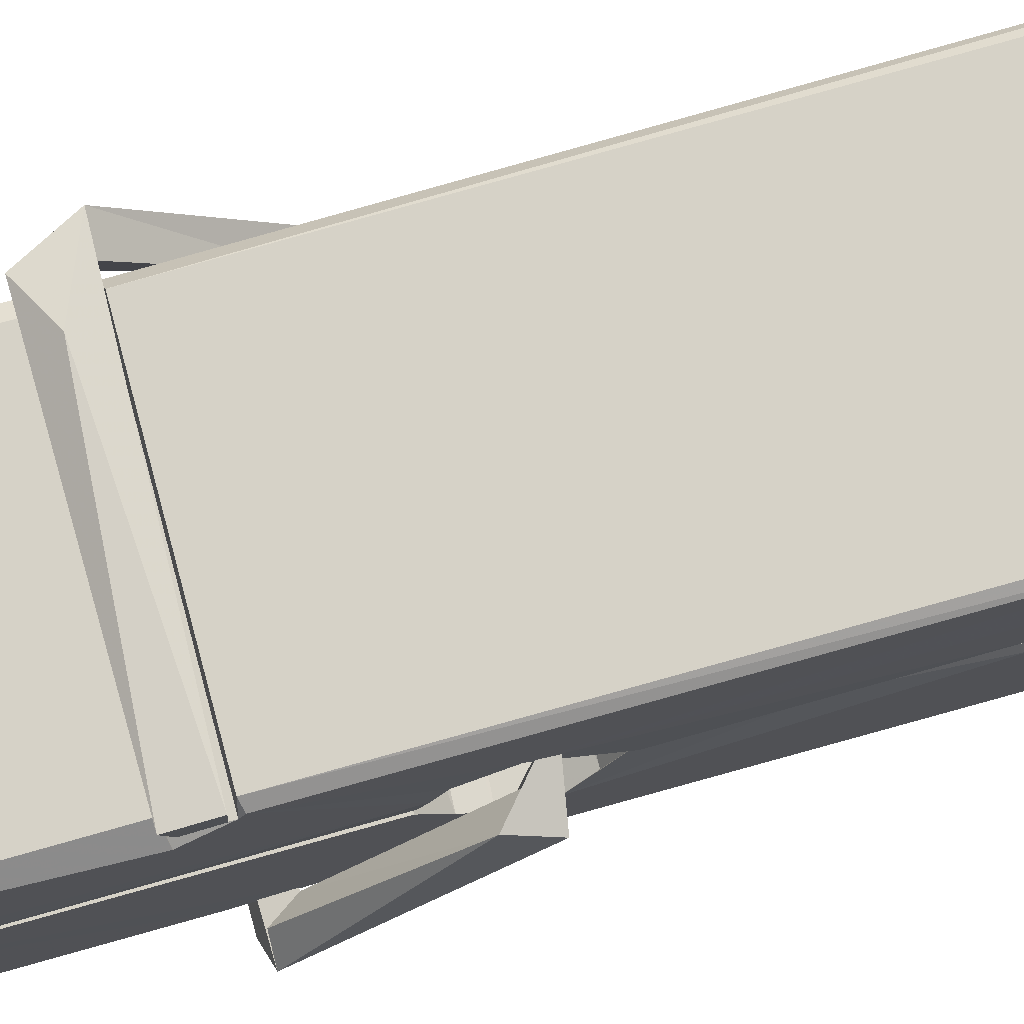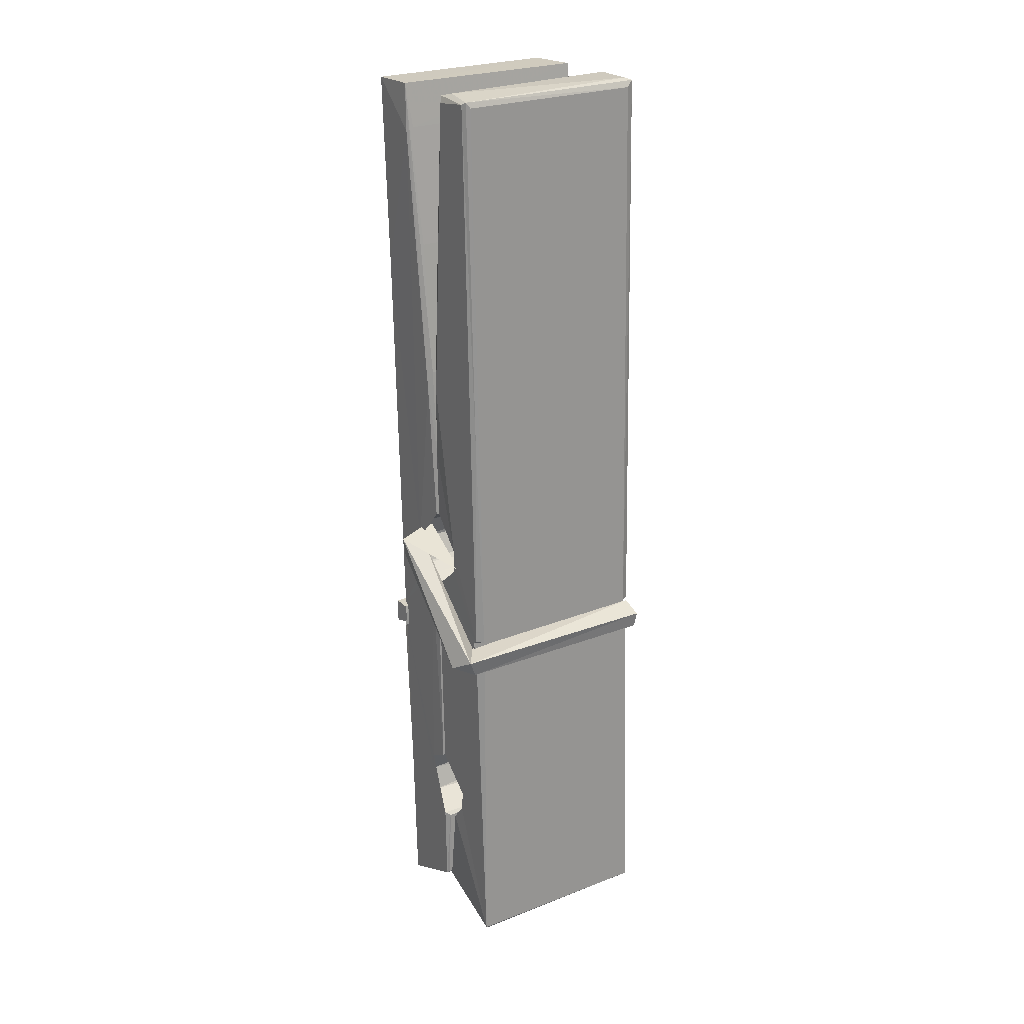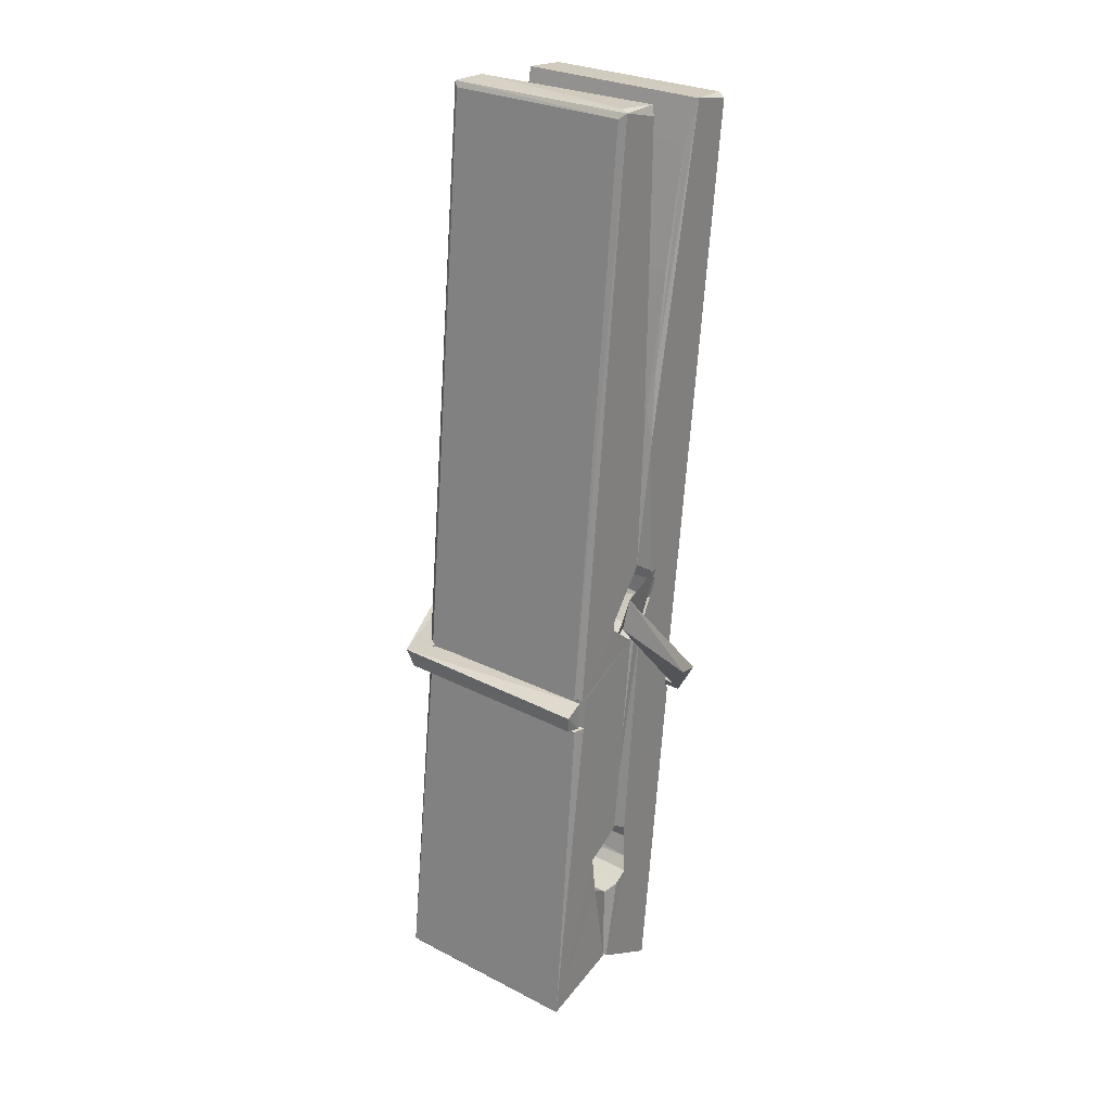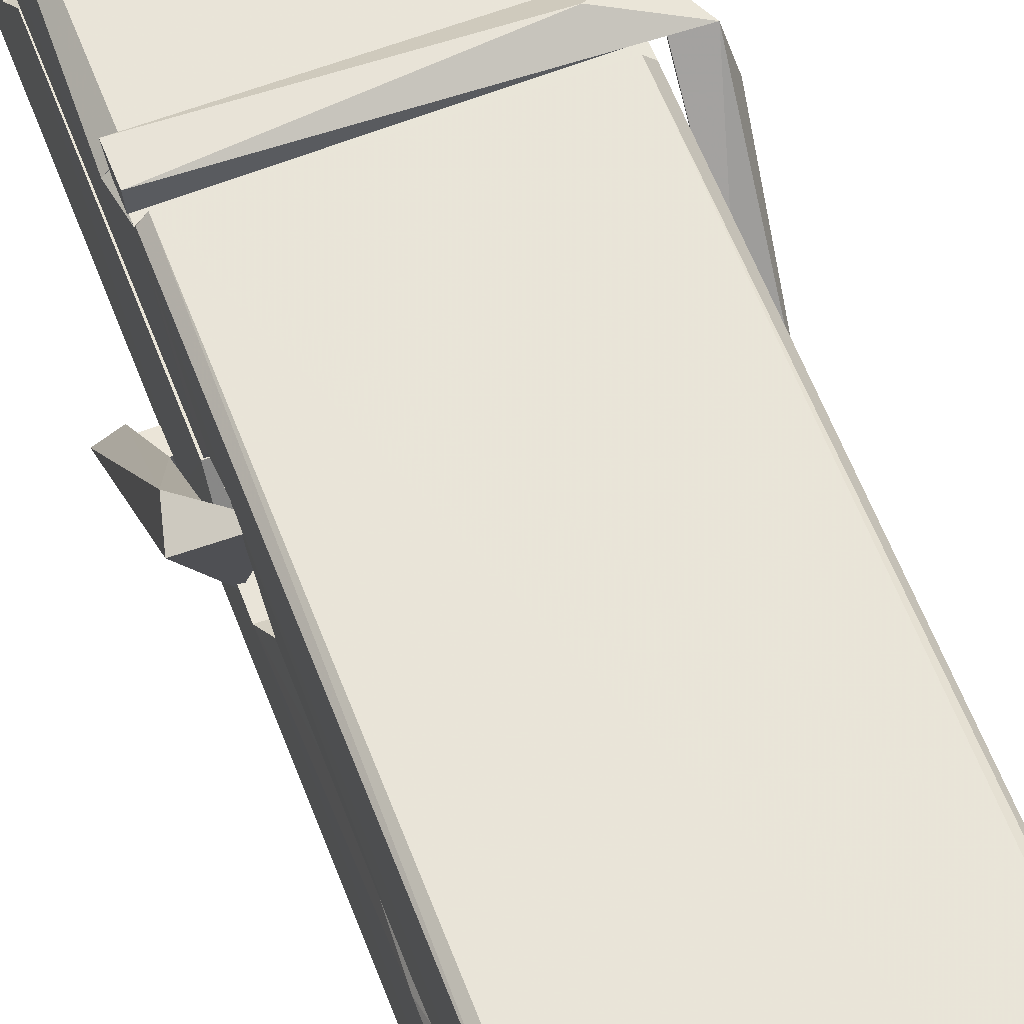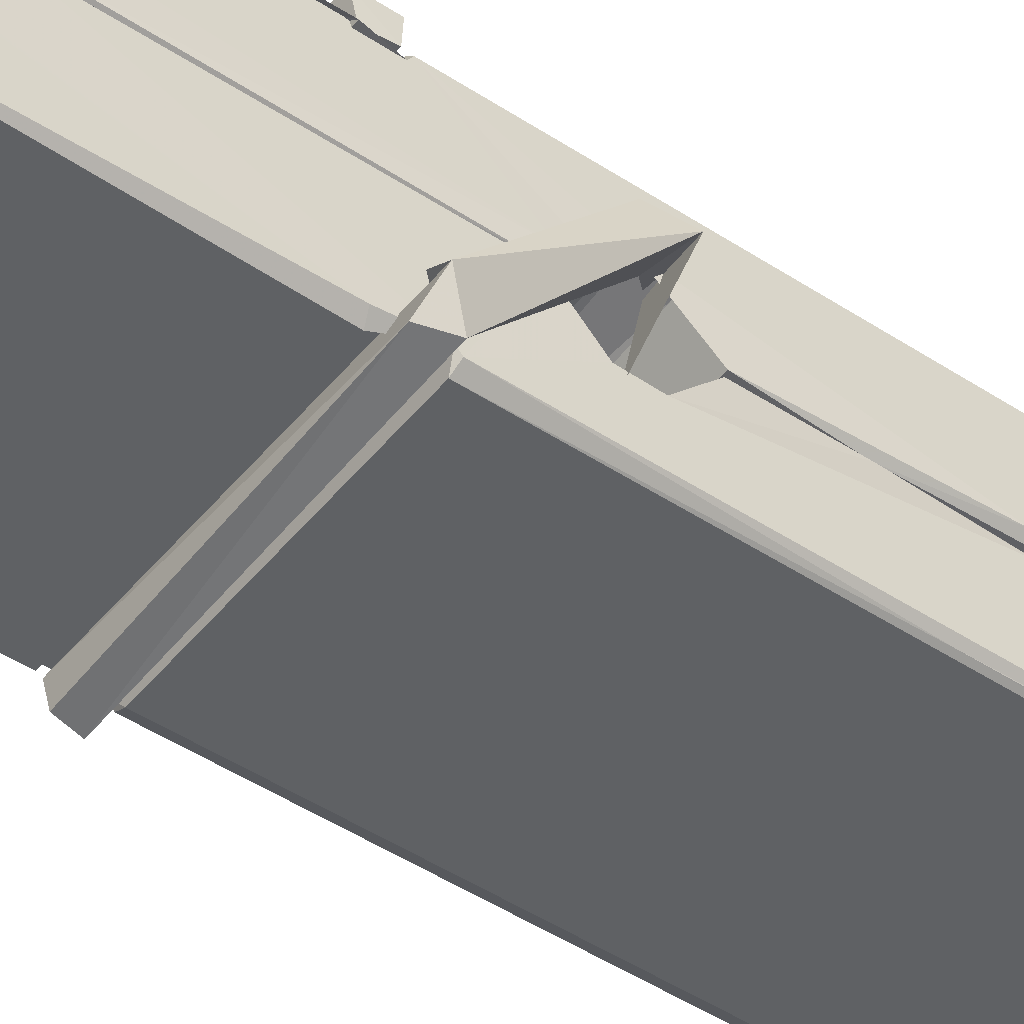
<metadata>
{"format":"obj","ext":"obj","renderer":"f3d","projection":"perspective","resolution":1024,"background":"white","views":[{"elev":74.6,"azim":76.6,"up":"+Z"},{"elev":27.6,"azim":147.6,"up":"+Y"},{"elev":25.3,"azim":-141.9,"up":"+Y"},{"elev":61.9,"azim":161.2,"up":"+Z"},{"elev":-50.8,"azim":53.6,"up":"+Z"}]}
</metadata>
<code>
v 1.657 11.68 -5.721
v 1.82 11.71 -5.78
v 1.659 11.71 -5.781
v 1.663 11.71 -5.782
v 1.645 12.25 -5.737
v 1.647 12.33 -5.724
v 1.644 12.43 -5.707
v 1.65 12.22 -5.742
v 1.802 12.43 -5.706
v 1.643 12.43 -5.664
v 1.643 12.19 -5.743
v 1.637 12.47 -5.7
v 1.817 11.84 -5.771
v 1.65 11.95 -5.701
v 1.648 12.03 -5.748
v 1.654 11.78 -5.767
v 1.654 11.78 -5.755
v 1.653 11.83 -5.758
v 1.818 11.79 -5.753
v 1.813 11.81 -5.746
v 1.659 11.79 -5.748
v 1.812 12.06 -5.728
v 1.807 12.08 -5.733
v 1.646 12.08 -5.736
v 1.647 12.09 -5.755
v 1.81 12.09 -5.756
v 1.655 11.97 -5.696
v 1.797 12.43 -5.708
v 1.8 12.47 -5.701
v 1.803 12.23 -5.743
v 1.812 12.04 -5.739
v 1.811 12.03 -5.759
v 1.812 12.03 -5.749
v 1.812 11.85 -5.774
v 1.818 11.71 -5.782
v 1.815 11.71 -5.783
v 1.818 11.96 -5.707
v 1.657 11.95 -5.698
v 1.797 12.43 -5.665
v 1.799 12.34 -5.725
v 1.648 12.05 -5.728
v 1.656 11.84 -5.773
v 1.663 11.81 -5.745
v 1.819 11.78 -5.776
v 1.651 12.15 -5.751
v 1.806 12.15 -5.752
v 1.647 12.07 -5.729
v 1.637 12.46 -5.665
v 1.644 12.46 -5.662
v 1.801 12.47 -5.663
v 1.805 12.31 -5.677
v 1.814 11.98 -5.701
v 1.815 11.78 -5.779
v 1.822 11.68 -5.723
v 1.817 11.68 -5.718
v 1.662 11.68 -5.717
v 1.656 11.7 -5.779
v 1.808 12.21 -5.742
v 1.817 11.83 -5.754
v 1.652 12.02 -5.76
v 1.807 12.03 -5.761
v 1.814 11.98 -5.705
v 1.648 12.02 -5.756
v 1.815 11.95 -5.704
v 1.81 11.95 -5.699
v 1.659 11.77 -5.778
v 1.649 11.97 -5.704
v 1.65 11.95 -5.705
v 1.809 11.98 -5.697
v 1.64 12.47 -5.757
v 1.817 11.71 -5.784
v 1.646 12.22 -5.75
v 1.643 12.33 -5.752
v 1.801 12.47 -5.761
v 1.801 12.47 -5.793
v 1.808 12.21 -5.756
v 1.805 12.23 -5.752
v 1.802 12.34 -5.754
v 1.643 12.21 -5.755
v 1.652 11.84 -5.774
v 1.817 11.85 -5.775
v 1.818 11.79 -5.794
v 1.652 11.82 -5.805
v 1.652 11.96 -5.832
v 1.817 11.84 -5.796
v 1.65 12.06 -5.789
v 1.808 12.08 -5.779
v 1.653 12.08 -5.775
v 1.811 12.07 -5.788
v 1.646 12.09 -5.756
v 1.647 12.04 -5.785
v 1.812 12.04 -5.781
v 1.812 12.05 -5.788
v 1.808 12.09 -5.757
v 1.648 12.02 -5.761
v 1.642 12.47 -5.797
v 1.802 12.23 -5.751
v 1.818 11.8 -5.806
v 1.808 11.97 -5.833
v 1.805 12.18 -5.817
v 1.795 12.47 -5.798
v 1.795 12.48 -5.769
v 1.798 12.47 -5.758
v 1.799 12.34 -5.753
v 1.646 12.07 -5.785
v 1.817 11.82 -5.807
v 1.653 11.79 -5.799
v 1.656 11.71 -5.783
v 1.648 12.15 -5.752
v 1.807 12.15 -5.753
v 1.807 12 -5.831
v 1.636 12.47 -5.794
v 1.641 12.47 -5.791
v 1.798 12.47 -5.796
v 1.813 12 -5.827
v 1.813 11.97 -5.829
v 1.82 11.69 -5.853
v 1.662 11.69 -5.844
v 1.649 11.97 -5.824
v 1.636 12.46 -5.76
v 1.818 11.69 -5.85
v 1.654 11.99 -5.83
v 1.648 11.99 -5.827
v 1.812 12.03 -5.762
v 1.648 11.99 -5.822
v 1.659 11.77 -5.778
v 1.656 11.69 -5.852
v 1.813 11.99 -5.824
v 1.808 11.97 -5.825
v 1.649 11.99 -5.829
v 1.814 11.99 -5.823
v 1.822 11.97 -5.84
v 1.649 11.97 -5.831
v 1.836 11.98 -5.825
v 1.65 11.97 -5.844
v 1.648 11.98 -5.845
v 1.817 11.95 -5.69
v 1.815 11.96 -5.705
v 1.815 12.06 -5.745
v 1.63 11.97 -5.691
v 1.81 12.05 -5.796
v 1.8 12.07 -5.727
v 1.654 12.02 -5.773
v 1.646 12.08 -5.729
v 1.633 12.07 -5.783
v 1.634 12.05 -5.791
v 1.625 11.98 -5.714
v 1.645 12.03 -5.753
v 1.669 11.96 -5.682
v 1.645 11.95 -5.691
v 1.643 11.96 -5.705
v 1.815 11.97 -5.702
v 1.646 11.97 -5.694
v 1.816 11.97 -5.688
v 1.834 12.07 -5.737
v 1.83 12.05 -5.732
v 1.824 11.98 -5.817
v 1.828 11.99 -5.843
f 49 29 12
f 8 5 6
f 5 7 6
f 7 40 6
f 40 8 6
f 58 30 29
f 58 29 9
f 12 5 11
f 18 15 42
f 15 63 42
f 20 59 19
f 38 14 1
f 18 43 17
f 18 59 43
f 17 43 21
f 22 23 26
f 41 31 15
f 15 32 60
f 7 5 12
f 50 9 29
f 48 10 49
f 28 12 29
f 28 29 40
f 29 30 40
f 23 24 26
f 22 47 23
f 47 24 23
f 41 22 31
f 18 13 59
f 43 59 20
f 19 17 21
f 21 20 19
f 44 16 19
f 16 17 19
f 54 57 2
f 69 52 51
f 39 51 50
f 28 7 12
f 30 8 40
f 40 7 28
f 25 45 26
f 25 26 24
f 47 22 41
f 31 33 15
f 33 32 15
f 34 13 42
f 42 13 18
f 43 20 21
f 36 35 3
f 36 3 4
f 57 3 2
f 3 35 2
f 10 39 50
f 10 50 49
f 25 11 45
f 11 5 8
f 11 8 45
f 45 8 30
f 26 45 46
f 45 30 46
f 58 22 26
f 26 46 58
f 46 30 58
f 51 39 69
f 39 10 69
f 25 24 11
f 47 67 48
f 67 27 48
f 48 27 10
f 51 9 50
f 22 9 51
f 52 22 51
f 64 37 55
f 55 56 54
f 54 56 1
f 4 3 66
f 36 4 66
f 36 66 53
f 35 36 53
f 35 53 2
f 56 55 38
f 66 3 57
f 1 18 17
f 14 18 1
f 15 18 14
f 47 11 24
f 11 47 48
f 12 11 48
f 49 12 48
f 29 49 50
f 9 22 58
f 31 22 52
f 31 52 33
f 64 19 59
f 19 64 44
f 2 44 64
f 2 64 54
f 57 54 1
f 32 61 60
f 33 13 32
f 62 33 52
f 47 41 15
f 15 60 63
f 60 61 42
f 34 42 61
f 32 13 34
f 32 34 61
f 33 59 13
f 64 59 33
f 38 55 65
f 55 37 65
f 14 68 15
f 60 42 63
f 66 16 44
f 66 44 53
f 2 53 44
f 55 54 64
f 38 1 56
f 17 57 1
f 57 17 16
f 66 57 16
f 15 68 67
f 62 37 64
f 68 37 62
f 68 62 67
f 64 33 62
f 52 69 62
f 67 62 69
f 67 69 27
f 47 15 67
f 69 10 27
f 37 38 65
f 38 37 68
f 68 14 38
f 82 117 71
f 75 76 74
f 76 77 78
f 76 78 74
f 78 103 74
f 73 72 79
f 73 79 120
f 83 85 106
f 83 80 85
f 83 106 98
f 83 98 107
f 106 116 98
f 105 86 91
f 87 94 89
f 112 123 122
f 123 90 105
f 90 88 105
f 70 73 120
f 103 78 104
f 78 77 97
f 78 97 104
f 88 94 87
f 89 86 105
f 105 87 89
f 93 86 89
f 117 116 99
f 115 100 111
f 96 111 101
f 111 100 101
f 100 114 101
f 72 73 104
f 73 70 103
f 73 103 104
f 104 97 72
f 90 109 94
f 94 88 90
f 105 88 87
f 92 91 93
f 91 86 93
f 95 91 92
f 92 124 95
f 95 81 80
f 80 81 85
f 98 82 107
f 107 82 126
f 108 71 118
f 127 121 117
f 114 112 96
f 114 96 101
f 102 103 70
f 72 97 110
f 72 110 109
f 110 94 109
f 97 77 110
f 89 94 110
f 89 110 76
f 110 77 76
f 122 111 96
f 96 112 122
f 79 72 109
f 109 90 79
f 127 84 119
f 113 112 114
f 114 102 113
f 75 102 114
f 75 114 100
f 75 100 115
f 121 127 118
f 126 71 108
f 84 127 117
f 99 84 117
f 127 83 107
f 127 119 83
f 95 123 91
f 91 123 105
f 90 123 112
f 90 112 79
f 112 120 79
f 112 70 120
f 70 112 113
f 70 113 102
f 102 75 103
f 103 75 74
f 76 75 89
f 75 115 89
f 115 93 89
f 81 128 116
f 106 85 81
f 106 81 116
f 98 116 117
f 98 117 82
f 121 71 117
f 71 121 118
f 127 108 118
f 92 93 124
f 93 115 124
f 123 95 125
f 81 95 124
f 128 81 124
f 124 115 128
f 128 115 111
f 111 122 125
f 111 125 128
f 122 123 125
f 80 83 119
f 71 126 82
f 127 107 108
f 107 126 108
f 119 129 128
f 128 125 119
f 80 125 95
f 125 80 119
f 99 116 128
f 99 128 129
f 99 129 119
f 119 84 99
f 131 158 130
f 132 136 158
f 132 134 133
f 130 136 133
f 132 133 135
f 136 132 135
f 130 158 136
f 149 137 154
f 154 152 153
f 155 134 158
f 158 131 139
f 151 148 153
f 147 146 151
f 155 142 156
f 156 142 139
f 155 139 142
f 142 155 141
f 141 155 142
f 145 144 143
f 145 143 144
f 148 145 144
f 144 145 148
f 146 145 148
f 147 145 146
f 146 148 151
f 147 140 145
f 156 139 131
f 134 155 156
f 155 158 139
f 145 140 148
f 147 150 140
f 150 147 151
f 150 149 140
f 140 153 148
f 153 140 154
f 154 140 149
f 151 138 150
f 153 152 151
f 138 152 137
f 137 152 154
f 150 137 149
f 137 150 138
f 138 151 152
f 157 134 156
f 157 156 131
f 157 131 134
f 132 158 134
f 134 131 133
f 131 130 133
f 133 136 135
f 49 29 12
f 8 5 6
f 5 7 6
f 7 40 6
f 40 8 6
f 58 30 29
f 58 29 9
f 12 5 11
f 18 15 42
f 15 63 42
f 20 59 19
f 38 14 1
f 18 43 17
f 18 59 43
f 17 43 21
f 22 23 26
f 41 31 15
f 15 32 60
f 7 5 12
f 50 9 29
f 48 10 49
f 28 12 29
f 28 29 40
f 29 30 40
f 23 24 26
f 22 47 23
f 47 24 23
f 41 22 31
f 18 13 59
f 43 59 20
f 19 17 21
f 21 20 19
f 44 16 19
f 16 17 19
f 54 57 2
f 69 52 51
f 39 51 50
f 28 7 12
f 30 8 40
f 40 7 28
f 25 45 26
f 25 26 24
f 47 22 41
f 31 33 15
f 33 32 15
f 34 13 42
f 42 13 18
f 43 20 21
f 36 35 3
f 36 3 4
f 57 3 2
f 3 35 2
f 10 39 50
f 10 50 49
f 25 11 45
f 11 5 8
f 11 8 45
f 45 8 30
f 26 45 46
f 45 30 46
f 58 22 26
f 26 46 58
f 46 30 58
f 51 39 69
f 39 10 69
f 25 24 11
f 47 67 48
f 67 27 48
f 48 27 10
f 51 9 50
f 22 9 51
f 52 22 51
f 64 37 55
f 55 56 54
f 54 56 1
f 4 3 66
f 36 4 66
f 36 66 53
f 35 36 53
f 35 53 2
f 56 55 38
f 66 3 57
f 1 18 17
f 14 18 1
f 15 18 14
f 47 11 24
f 11 47 48
f 12 11 48
f 49 12 48
f 29 49 50
f 9 22 58
f 31 22 52
f 31 52 33
f 64 19 59
f 19 64 44
f 2 44 64
f 2 64 54
f 57 54 1
f 32 61 60
f 33 13 32
f 62 33 52
f 47 41 15
f 15 60 63
f 60 61 42
f 34 42 61
f 32 13 34
f 32 34 61
f 33 59 13
f 64 59 33
f 38 55 65
f 55 37 65
f 14 68 15
f 60 42 63
f 66 16 44
f 66 44 53
f 2 53 44
f 55 54 64
f 38 1 56
f 17 57 1
f 57 17 16
f 66 57 16
f 15 68 67
f 62 37 64
f 68 37 62
f 68 62 67
f 64 33 62
f 52 69 62
f 67 62 69
f 67 69 27
f 47 15 67
f 69 10 27
f 37 38 65
f 38 37 68
f 68 14 38
f 82 117 71
f 75 76 74
f 76 77 78
f 76 78 74
f 78 103 74
f 73 72 79
f 73 79 120
f 83 85 106
f 83 80 85
f 83 106 98
f 83 98 107
f 106 116 98
f 105 86 91
f 87 94 89
f 112 123 122
f 123 90 105
f 90 88 105
f 70 73 120
f 103 78 104
f 78 77 97
f 78 97 104
f 88 94 87
f 89 86 105
f 105 87 89
f 93 86 89
f 117 116 99
f 115 100 111
f 96 111 101
f 111 100 101
f 100 114 101
f 72 73 104
f 73 70 103
f 73 103 104
f 104 97 72
f 90 109 94
f 94 88 90
f 105 88 87
f 92 91 93
f 91 86 93
f 95 91 92
f 92 124 95
f 95 81 80
f 80 81 85
f 98 82 107
f 107 82 126
f 108 71 118
f 127 121 117
f 114 112 96
f 114 96 101
f 102 103 70
f 72 97 110
f 72 110 109
f 110 94 109
f 97 77 110
f 89 94 110
f 89 110 76
f 110 77 76
f 122 111 96
f 96 112 122
f 79 72 109
f 109 90 79
f 127 84 119
f 113 112 114
f 114 102 113
f 75 102 114
f 75 114 100
f 75 100 115
f 121 127 118
f 126 71 108
f 84 127 117
f 99 84 117
f 127 83 107
f 127 119 83
f 95 123 91
f 91 123 105
f 90 123 112
f 90 112 79
f 112 120 79
f 112 70 120
f 70 112 113
f 70 113 102
f 102 75 103
f 103 75 74
f 76 75 89
f 75 115 89
f 115 93 89
f 81 128 116
f 106 85 81
f 106 81 116
f 98 116 117
f 98 117 82
f 121 71 117
f 71 121 118
f 127 108 118
f 92 93 124
f 93 115 124
f 123 95 125
f 81 95 124
f 128 81 124
f 124 115 128
f 128 115 111
f 111 122 125
f 111 125 128
f 122 123 125
f 80 83 119
f 71 126 82
f 127 107 108
f 107 126 108
f 119 129 128
f 128 125 119
f 80 125 95
f 125 80 119
f 99 116 128
f 99 128 129
f 99 129 119
f 119 84 99
f 131 158 130
f 132 136 158
f 132 134 133
f 130 136 133
f 132 133 135
f 136 132 135
f 130 158 136
f 149 137 154
f 154 152 153
f 155 134 158
f 158 131 139
f 151 148 153
f 147 146 151
f 155 142 156
f 156 142 139
f 155 139 142
f 142 155 141
f 141 155 142
f 145 144 143
f 145 143 144
f 148 145 144
f 144 145 148
f 146 145 148
f 147 145 146
f 146 148 151
f 147 140 145
f 156 139 131
f 134 155 156
f 155 158 139
f 145 140 148
f 147 150 140
f 150 147 151
f 150 149 140
f 140 153 148
f 153 140 154
f 154 140 149
f 151 138 150
f 153 152 151
f 138 152 137
f 137 152 154
f 150 137 149
f 137 150 138
f 138 151 152
f 157 134 156
f 157 156 131
f 157 131 134
f 132 158 134
f 134 131 133
f 131 130 133
f 133 136 135

</code>
